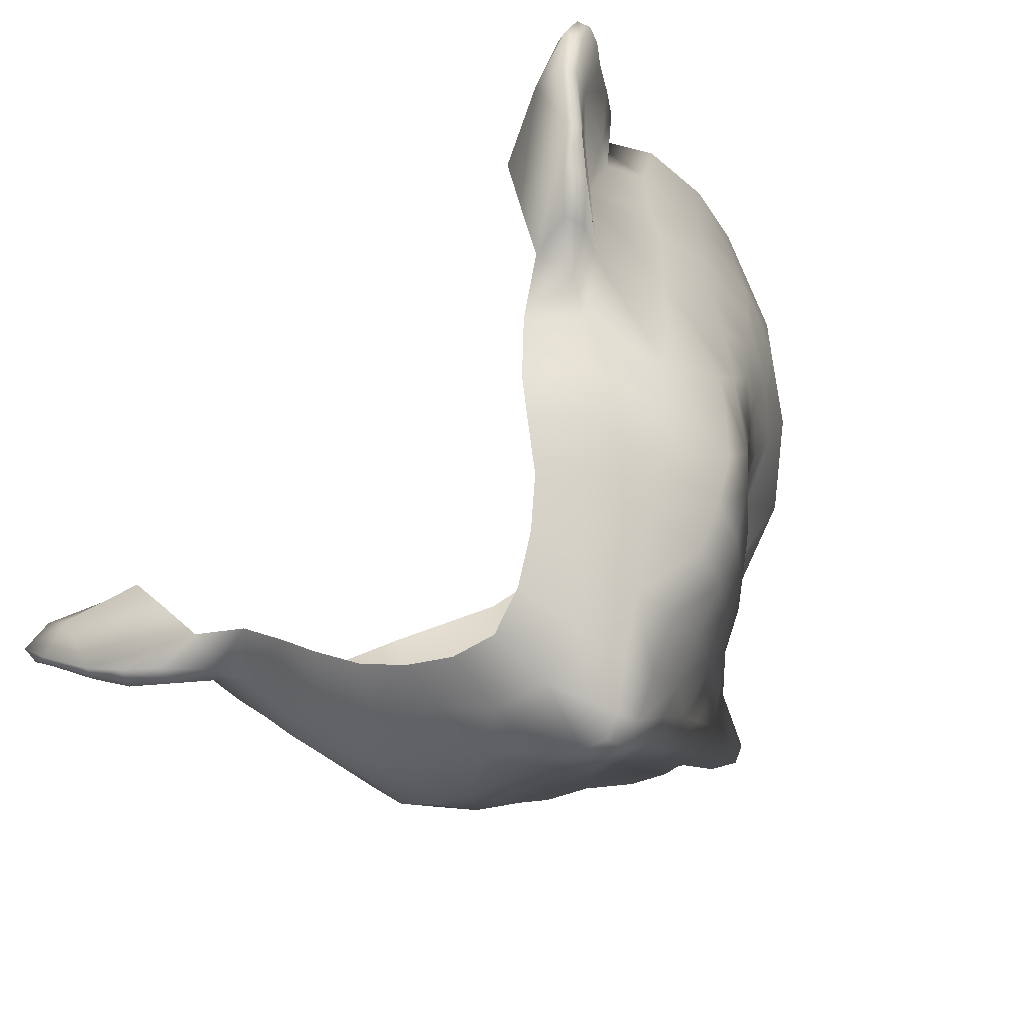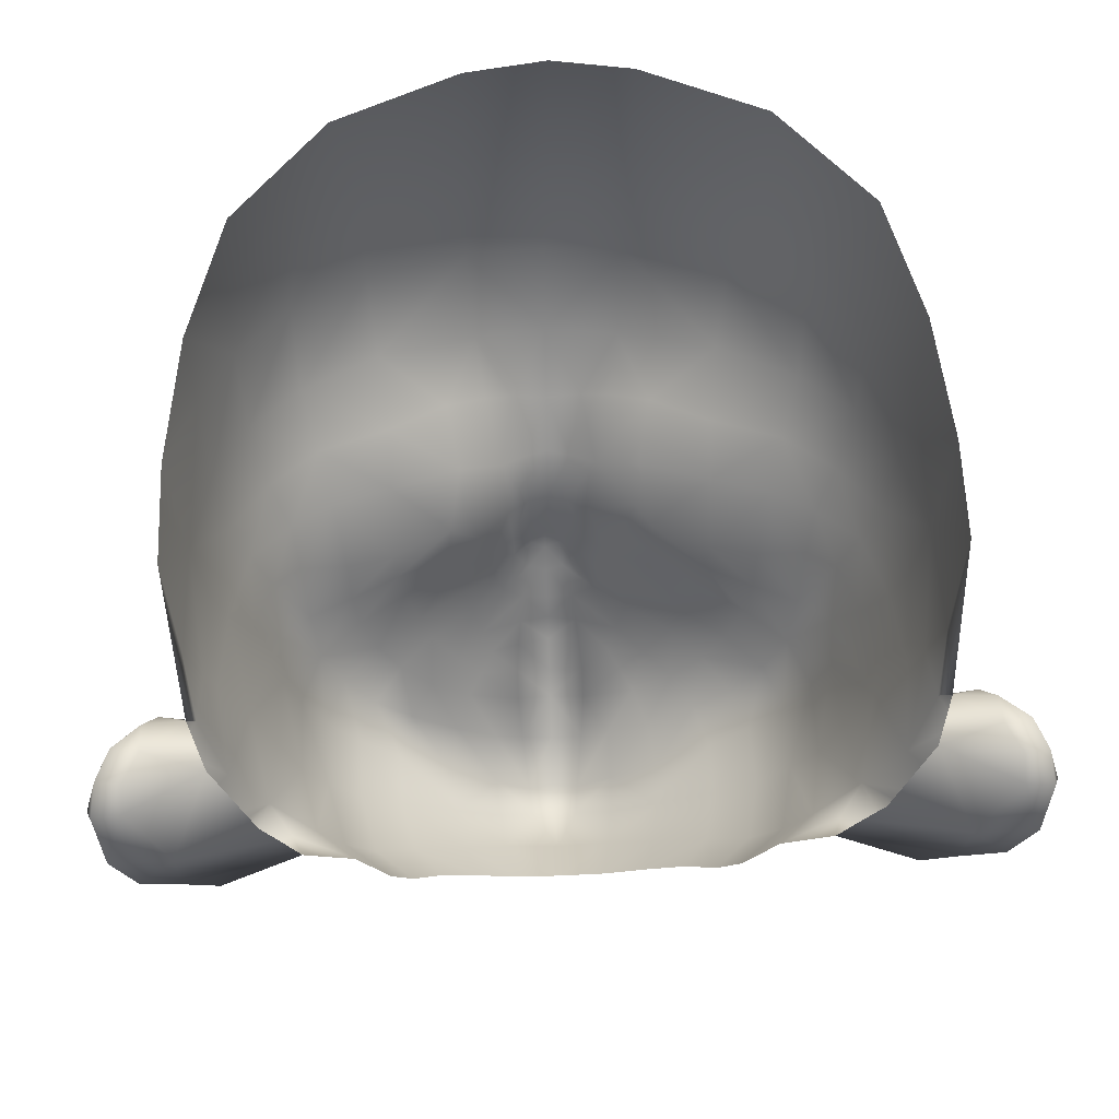
<metadata>
{"format":"obj","ext":"obj","renderer":"f3d","projection":"perspective","resolution":1024,"background":"white","views":[{"elev":-72.0,"azim":-131.3,"up":"+Y"},{"elev":37.1,"azim":177.0,"up":"+Y"}]}
</metadata>
<code>
g Face01_q
v 0.07233 1.709 0.07396
v 0.07974 1.707 0.05499
v 0.07818 1.686 0.05821
v 0.07038 1.688 0.07449
v 0.06669 1.672 0.07362
v 0.07535 1.67 0.05968
v 0.05984 1.71 0.08983
v 0.05876 1.688 0.08945
v 0.05517 1.673 0.08585
v 0.07145 1.66 0.06205
v 0.06225 1.66 0.07289
v 0.06685 1.65 0.06436
v 0.06063 1.648 0.07207
v 0.0527 1.66 0.08196
v 0.08262 1.681 0.03752
v 0.07943 1.665 0.04119
v 0.08658 1.705 0.03645
v 0.04249 1.709 0.1048
v 0.04266 1.737 0.09919
v 0.05699 1.735 0.08872
v 0.04841 1.761 0.08414
v 0.01936 1.738 0.1098
v 0.01913 1.767 0.09321
v 1.95e-21 1.769 0.09538
v 1.96e-21 1.738 0.1133
v 0.01897 1.709 0.1141
v 0.04069 1.688 0.1036
v 0.01711 1.687 0.1118
v 0.02469 1.674 0.1025
v 0.01519 1.672 0.1072
v 1.971e-21 1.687 0.1156
v 1.967e-21 1.708 0.1174
v 0.008487 1.671 0.1098
v 0.01164 1.657 0.1005
v 0.02186 1.66 0.09453
v 0.03871 1.673 0.09344
v 0.03863 1.659 0.0885
v 0.00548 1.656 0.1048
v 0.00481 1.644 0.1035
v 0.01004 1.642 0.1002
v 0.0209 1.65 0.09221
v 0.01707 1.639 0.09417
v 0.01505 1.631 0.09809
v 0.02451 1.645 0.08969
v 0.03884 1.641 0.08495
v 0.03784 1.635 0.08559
v 0.02543 1.636 0.09079
v 0.0499 1.643 0.07976
v 0.03624 1.628 0.08749
v 0.02439 1.63 0.09314
v 0.04752 1.625 0.08011
v 0.0492 1.634 0.07876
v 0.05902 1.635 0.07085
v 0.02212 1.621 0.09587
v 0.01367 1.622 0.1005
v 0.01954 1.614 0.09741
v 0.01139 1.615 0.1044
v 0.01707 1.606 0.09857
v 0.006262 1.61 0.1081
v 0.007109 1.604 0.1045
v 1.987e-21 1.604 0.1067
v 1.987e-21 1.608 0.1104
v 0.004204 1.614 0.1151
v 0.006229 1.617 0.1136
v 0.008394 1.623 0.1082
v 0.003532 1.62 0.1183
v 0.00427 1.626 0.112
v 0.008823 1.632 0.1033
v 0.004298 1.633 0.1068
v 1.978e-21 1.644 0.1047
v 1.976e-21 1.656 0.1068
v 1.974e-21 1.669 0.111
v 1.981e-21 1.634 0.1083
v 1.983e-21 1.627 0.113
v 1.986e-21 1.621 0.12
v 1.987e-21 1.617 0.1193
v 1.986e-21 1.621 0.12
v 1.987e-21 1.612 0.1156
v 1.987e-21 1.608 0.1104
v -0.006262 1.61 0.1081
v 1.987e-21 1.604 0.1067
v -0.007109 1.604 0.1045
v -0.01707 1.606 0.09857
v -0.01139 1.615 0.1044
v -0.01954 1.614 0.09741
v -0.004204 1.614 0.1151
v -0.006229 1.617 0.1136
v -0.008394 1.623 0.1082
v -0.003532 1.62 0.1183
v -0.00427 1.626 0.112
v -0.008823 1.632 0.1033
v -0.004298 1.633 0.1068
v -0.00481 1.644 0.1035
v 1.978e-21 1.644 0.1047
v -0.00548 1.656 0.1048
v -0.01164 1.657 0.1005
v -0.01004 1.642 0.1002
v -0.008487 1.671 0.1098
v -0.01519 1.672 0.1072
v -0.01711 1.687 0.1118
v -0.02469 1.674 0.1025
v -0.04069 1.688 0.1036
v -0.01897 1.709 0.1141
v -0.04249 1.709 0.1048
v 1.971e-21 1.687 0.1156
v 1.967e-21 1.708 0.1174
v -0.02186 1.66 0.09453
v -0.03871 1.673 0.09344
v -0.03863 1.659 0.0885
v -0.0209 1.65 0.09221
v -0.01707 1.639 0.09417
v -0.01505 1.631 0.09809
v -0.02451 1.645 0.08969
v -0.03884 1.641 0.08495
v -0.03784 1.635 0.08559
v -0.02543 1.636 0.09079
v -0.0527 1.66 0.08196
v -0.0499 1.643 0.07976
v -0.03624 1.628 0.08749
v -0.02439 1.63 0.09314
v -0.04752 1.625 0.08011
v -0.0492 1.634 0.07876
v -0.05902 1.635 0.07085
v -0.06063 1.648 0.07207
v -0.02212 1.621 0.09587
v -0.01367 1.622 0.1005
v -0.06225 1.66 0.07289
v -0.06685 1.65 0.06436
v -0.07145 1.66 0.06205
v -0.06669 1.672 0.07362
v -0.07535 1.67 0.05968
v -0.07818 1.686 0.05821
v -0.07038 1.688 0.07449
v -0.07233 1.709 0.07396
v -0.07974 1.707 0.05499
v -0.05984 1.71 0.08983
v -0.05876 1.688 0.08945
v -0.05517 1.673 0.08585
v -0.08262 1.681 0.03752
v -0.07943 1.665 0.04119
v -0.08658 1.705 0.03645
v -0.04266 1.737 0.09919
v -0.05699 1.735 0.08872
v -0.04841 1.761 0.08414
v -0.01936 1.738 0.1098
v -0.01913 1.767 0.09321
v 1.95e-21 1.769 0.09538
v 1.96e-21 1.738 0.1133
v -0.07237 1.731 0.07262
v -0.07071 1.747 0.06697
v -0.08121 1.726 0.05378
v 0.04104 1.6 0.01556
v 0.03603 1.594 0.02151
v 0.04483 1.594 0.03086
v 0.05174 1.602 0.0252
v 0.03559 1.587 0.03893
v 0.04846 1.595 0.04948
v 0.03869 1.588 0.05456
v 0.04844 1.598 0.06686
v 0.039 1.59 0.06932
v 0.02556 1.578 0.06209
v 0.02605 1.582 0.0726
v 0.03561 1.595 0.07928
v 0.04441 1.602 0.07674
v 0.04844 1.598 0.06686
v 0.02409 1.588 0.08184
v 0.0146 1.575 0.07629
v 0.01437 1.583 0.08476
v 0.006185 1.569 0.07957
v 0.007614 1.581 0.08656
v 0.01425 1.57 0.06821
v 0.00556 1.565 0.0737
v 0.006185 1.569 0.07957
v 0.01273 1.572 0.05525
v 0.02324 1.578 0.04757
v 0.01273 1.572 0.05525
v 1.984e-21 1.568 0.05836
v 1.989e-21 1.564 0.07574
v 1.98e-21 1.572 0.04374
v 0.01061 1.574 0.04107
v 0.02058 1.58 0.03601
v 0.02921 1.587 0.02968
v 1.989e-21 1.568 0.08176
v 1.988e-21 1.579 0.08793
v 1.988e-21 1.587 0.09484
v 0.008337 1.588 0.09293
v 0.008357 1.594 0.0975
v 1.988e-21 1.593 0.0986
v 0.007815 1.599 0.1024
v 0.01491 1.599 0.0985
v 0.01772 1.597 0.09351
v 0.02376 1.603 0.09249
v 0.02093 1.593 0.08914
v 0.03052 1.599 0.08664
v 0.03019 1.611 0.0914
v 0.03808 1.607 0.08441
v 0.04331 1.615 0.08251
v 0.05198 1.612 0.07389
v 0.05717 1.622 0.07065
v 0.03296 1.618 0.08986
v 1.988e-21 1.599 0.1044
v 0.07807 1.65 0.0266
v 0.07597 1.656 0.04455
v 0.08055 1.658 0.02109
v 0.07203 1.637 0.0322
v 0.07156 1.646 0.05255
v 0.07541 1.642 0.005583
v 0.06772 1.625 0.01495
v 0.06589 1.637 0.06003
v 0.06566 1.628 0.05467
v 0.06656 1.624 0.0372
v 0.0616 1.612 0.04031
v 0.05768 1.612 0.01885
v 0.05586 1.604 0.04485
v 0.05174 1.602 0.0252
v 0.06185 1.618 0.05891
v 0.06288 1.618 0.01201
v 0.05658 1.607 0.06377
v 0.04884 1.612 0.009268
v 0.06033 1.62 0.002881
v 0.08411 1.668 0.01715
v 0.08741 1.692 0.01825
v 0.0827 1.663 -0.0003799
v 0.08121 1.726 0.05378
v 0.07237 1.731 0.07262
v 0.07071 1.747 0.06697
v 0.08411 1.668 0.01715
v 0.08139 1.657 0.007145
v 0.1007 1.644 -0.01843
v 0.09136 1.648 -0.00933
v 0.1032 1.654 -0.01797
v 0.09502 1.635 -0.01557
v 0.08679 1.638 -0.006132
v 0.0873 1.626 -0.007423
v 0.08212 1.629 -0.003006
v 0.06772 1.625 0.01495
v 0.07541 1.642 0.005583
v 0.08516 1.653 0.001952
v 0.08139 1.657 0.007145
v 0.09073 1.663 0.0002649
v 0.08838 1.665 -0.0002029
v 0.09158 1.667 -0.00483
v 0.09415 1.664 -0.004277
v 0.09779 1.666 -0.01152
v 0.09752 1.663 -0.009361
v 0.1011 1.66 -0.01368
v 0.101 1.661 -0.01686
v 0.1021 1.655 -0.02106
v 0.0827 1.663 -0.0003799
v 0.08139 1.657 0.007145
v 0.09961 1.643 -0.0226
v 0.09412 1.634 -0.01877
v 0.08606 1.625 -0.0105
v 0.07834 1.619 -0.004877
v 0.08084 1.62 -0.0004788
v 0.07261 1.618 0.006147
v 0.06288 1.618 0.01201
v 0.07127 1.617 0.001488
v 0.09559 1.656 -0.02115
v 0.09961 1.643 -0.0226
v 0.1021 1.655 -0.02106
v 0.08594 1.641 -0.01972
v 0.101 1.661 -0.01686
v 0.09529 1.662 -0.01839
v 0.09166 1.665 -0.01208
v 0.09779 1.666 -0.01152
v 0.07817 1.659 -0.0115
v 0.06808 1.643 -0.0125
v 0.06452 1.633 -0.005573
v 0.09412 1.634 -0.01877
v 0.09158 1.667 -0.00483
v 0.0827 1.663 -0.0003799
v 0.08606 1.625 -0.0105
v 0.06033 1.62 0.002881
v 0.07834 1.619 -0.004877
v 0.07127 1.617 0.001488
v 0.07127 1.617 0.001488
v 0.06288 1.618 0.01201
v -0.04104 1.6 0.01556
v -0.05174 1.602 0.0252
v -0.04483 1.594 0.03086
v -0.03603 1.594 0.02151
v -0.03559 1.587 0.03893
v -0.04846 1.595 0.04948
v -0.03869 1.588 0.05456
v -0.04844 1.598 0.06686
v -0.039 1.59 0.06932
v -0.04441 1.602 0.07674
v -0.03561 1.595 0.07928
v -0.02605 1.582 0.0726
v -0.02409 1.588 0.08184
v -0.0146 1.575 0.07629
v -0.01437 1.583 0.08476
v -0.006185 1.569 0.07957
v -0.007614 1.581 0.08656
v -0.02556 1.578 0.06209
v -0.01425 1.57 0.06821
v -0.00556 1.565 0.0737
v -0.006185 1.569 0.07957
v -0.01273 1.572 0.05525
v -0.02324 1.578 0.04757
v -0.01273 1.572 0.05525
v 1.984e-21 1.568 0.05836
v 1.989e-21 1.564 0.07574
v 1.98e-21 1.572 0.04374
v -0.01061 1.574 0.04107
v -0.02058 1.58 0.03601
v -0.02921 1.587 0.02968
v 1.989e-21 1.568 0.08176
v 1.988e-21 1.579 0.08793
v 1.988e-21 1.587 0.09484
v -0.008337 1.588 0.09293
v -0.008357 1.594 0.0975
v 1.988e-21 1.593 0.0986
v -0.007815 1.599 0.1024
v -0.01491 1.599 0.0985
v -0.01772 1.597 0.09351
v -0.02376 1.603 0.09249
v -0.02093 1.593 0.08914
v -0.03052 1.599 0.08664
v -0.03019 1.611 0.0914
v -0.03808 1.607 0.08441
v -0.04331 1.615 0.08251
v -0.05198 1.612 0.07389
v -0.05717 1.622 0.07065
v -0.03296 1.618 0.08986
v 1.988e-21 1.599 0.1044
v -0.05658 1.607 0.06377
v -0.06185 1.618 0.05891
v -0.06566 1.628 0.05467
v -0.0616 1.612 0.04031
v -0.06656 1.624 0.0372
v -0.06772 1.625 0.01495
v -0.05768 1.612 0.01885
v -0.05586 1.604 0.04485
v -0.05174 1.602 0.0252
v -0.07203 1.637 0.0322
v -0.07541 1.642 0.005583
v -0.06589 1.637 0.06003
v -0.07807 1.65 0.0266
v -0.07597 1.656 0.04455
v -0.08055 1.658 0.02109
v -0.07156 1.646 0.05255
v -0.06288 1.618 0.01201
v -0.04844 1.598 0.06686
v -0.08411 1.668 0.01715
v -0.08741 1.692 0.01825
v -0.0827 1.663 -0.0003799
v -0.04884 1.612 0.009268
v -0.08411 1.668 0.01715
v -0.08139 1.657 0.007145
v -0.06033 1.62 0.002881
v 1.974e-21 1.669 0.111
v 1.976e-21 1.656 0.1068
v 1.981e-21 1.634 0.1083
v 1.983e-21 1.627 0.113
v 1.987e-21 1.617 0.1193
v 1.987e-21 1.612 0.1156
v -0.1007 1.644 -0.01843
v -0.1032 1.654 -0.01797
v -0.09136 1.648 -0.00933
v -0.09502 1.635 -0.01557
v -0.08679 1.638 -0.006132
v -0.0873 1.626 -0.007423
v -0.08212 1.629 -0.003006
v -0.06772 1.625 0.01495
v -0.07541 1.642 0.005583
v -0.08516 1.653 0.001952
v -0.08139 1.657 0.007145
v -0.09073 1.663 0.0002649
v -0.08838 1.665 -0.0002029
v -0.09158 1.667 -0.00483
v -0.09415 1.664 -0.004277
v -0.09779 1.666 -0.01152
v -0.09752 1.663 -0.009361
v -0.1011 1.66 -0.01368
v -0.101 1.661 -0.01686
v -0.1021 1.655 -0.02106
v -0.0827 1.663 -0.0003799
v -0.08139 1.657 0.007145
v -0.09961 1.643 -0.0226
v -0.09412 1.634 -0.01877
v -0.08606 1.625 -0.0105
v -0.07834 1.619 -0.004877
v -0.08084 1.62 -0.0004788
v -0.07261 1.618 0.006147
v -0.06288 1.618 0.01201
v -0.07127 1.617 0.001488
v -0.09559 1.656 -0.02115
v -0.1021 1.655 -0.02106
v -0.09961 1.643 -0.0226
v -0.08594 1.641 -0.01972
v -0.101 1.661 -0.01686
v -0.09529 1.662 -0.01839
v -0.09166 1.665 -0.01208
v -0.09779 1.666 -0.01152
v -0.07817 1.659 -0.0115
v -0.06808 1.643 -0.0125
v -0.06452 1.633 -0.005573
v -0.09412 1.634 -0.01877
v -0.09158 1.667 -0.00483
v -0.0827 1.663 -0.0003799
v -0.08606 1.625 -0.0105
v -0.06033 1.62 0.002881
v -0.07834 1.619 -0.004877
v -0.07127 1.617 0.001488
v -0.07127 1.617 0.001488
v -0.06288 1.618 0.01201
g Face01_q_0
f 3 2 1
f 4 3 1
f 4 5 3
f 5 6 3
f 4 1 7
f 8 4 7
f 9 5 4
f 8 9 4
f 6 5 10
f 5 11 10
f 5 9 11
f 12 10 11
f 13 12 11
f 9 14 11
f 11 14 13
f 15 3 6
f 2 3 15
f 16 15 6
f 17 2 15
f 8 7 18
f 18 7 19
f 7 20 19
f 20 21 19
f 22 19 21
f 18 19 22
f 23 22 21
f 22 23 24
f 25 22 24
f 26 22 25
f 26 18 22
f 27 18 26
f 28 27 26
f 29 27 28
f 30 29 28
f 31 28 26
f 32 31 26
f 32 26 25
f 33 30 28
f 33 28 31
f 30 34 29
f 30 33 34
f 34 35 29
f 29 35 36
f 29 36 27
f 37 36 35
f 33 38 34
f 34 38 39
f 40 34 39
f 34 40 41
f 35 34 41
f 40 42 41
f 40 43 42
f 35 44 37
f 41 42 44
f 41 44 35
f 44 45 37
f 45 44 46
f 44 47 46
f 42 47 44
f 14 37 45
f 48 14 45
f 46 47 49
f 47 50 49
f 50 47 42
f 43 50 42
f 49 51 46
f 51 52 46
f 52 48 45
f 46 52 45
f 52 53 48
f 53 13 48
f 14 48 13
f 54 50 43
f 55 54 43
f 56 54 55
f 57 56 55
f 57 58 56
f 57 59 58
f 59 60 58
f 61 60 59
f 62 61 59
f 63 59 57
f 64 63 57
f 65 64 57
f 55 65 57
f 66 64 65
f 63 64 66
f 67 66 65
f 65 68 67
f 68 69 67
f 39 69 68
f 69 39 70
f 70 39 38
f 71 70 38
f 71 38 72
f 38 33 72
f 72 33 31
f 73 69 70
f 40 39 68
f 68 43 40
f 43 68 65
f 66 67 74
f 69 73 74
f 67 69 74
f 75 66 74
f 66 77 76
f 76 63 66
f 76 78 63
f 63 78 59
f 78 79 59
f 43 65 55
f 81 79 80
f 82 81 80
f 82 80 83
f 80 84 83
f 83 84 85
f 80 86 84
f 86 87 84
f 87 88 84
f 87 89 88
f 87 86 89
f 89 90 88
f 91 88 90
f 92 91 90
f 92 93 91
f 93 92 94
f 93 94 95
f 95 96 93
f 96 97 93
f 93 97 91
f 95 98 96
f 98 99 96
f 99 98 100
f 101 99 100
f 96 99 101
f 102 101 100
f 102 100 103
f 104 102 103
f 100 105 103
f 100 98 105
f 105 106 103
f 107 96 101
f 107 101 108
f 108 101 102
f 108 109 107
f 97 96 110
f 96 107 110
f 111 97 110
f 112 97 111
f 113 107 109
f 111 110 113
f 113 110 107
f 114 113 109
f 113 114 115
f 116 113 115
f 116 111 113
f 109 117 114
f 117 118 114
f 116 115 119
f 120 116 119
f 120 112 111
f 116 120 111
f 121 119 115
f 122 121 115
f 122 115 114
f 118 122 114
f 123 122 118
f 124 123 118
f 118 117 124
f 120 125 112
f 125 126 112
f 125 85 126
f 85 84 126
f 88 126 84
f 88 112 126
f 91 112 88
f 112 91 97
f 117 127 124
f 128 124 127
f 123 124 128
f 129 128 127
f 127 130 129
f 130 131 129
f 131 130 132
f 130 133 132
f 132 133 134
f 135 132 134
f 134 133 136
f 133 137 136
f 138 137 133
f 130 138 133
f 138 130 127
f 117 138 127
f 132 139 131
f 132 135 139
f 139 140 131
f 135 141 139
f 136 137 104
f 136 104 142
f 143 136 142
f 136 143 134
f 144 143 142
f 142 145 144
f 142 104 145
f 145 146 144
f 146 145 147
f 145 148 147
f 145 103 148
f 104 103 145
f 103 106 148
f 143 144 149
f 144 150 149
f 150 151 149
f 143 149 134
f 149 151 134
f 151 135 134
f 141 135 151
f 137 102 104
f 108 102 137
f 138 108 137
f 109 108 138
f 117 109 138
f 154 153 152
f 155 154 152
f 153 154 156
f 156 154 157
f 158 156 157
f 157 159 158
f 159 160 158
f 158 160 161
f 160 162 161
f 162 160 163
f 164 163 160
f 165 164 160
f 166 162 163
f 162 166 167
f 161 162 167
f 166 168 167
f 167 168 169
f 168 170 169
f 171 161 167
f 171 167 172
f 167 173 172
f 171 174 161
f 174 175 161
f 172 176 171
f 177 176 172
f 178 177 172
f 177 179 176
f 179 180 176
f 174 180 175
f 180 181 175
f 175 181 156
f 175 156 158
f 161 175 158
f 181 182 156
f 182 153 156
f 183 178 172
f 173 183 172
f 184 183 169
f 170 184 169
f 184 170 185
f 170 186 185
f 186 170 168
f 185 186 187
f 188 185 187
f 188 187 189
f 189 187 190
f 187 191 190
f 187 186 191
f 191 192 190
f 192 191 193
f 186 193 191
f 186 168 193
f 194 192 193
f 195 192 194
f 196 195 194
f 196 197 195
f 198 197 196
f 197 198 199
f 51 197 199
f 52 51 199
f 53 52 199
f 164 198 196
f 51 49 197
f 49 200 197
f 197 200 195
f 195 56 192
f 56 58 192
f 192 58 190
f 49 50 200
f 50 54 200
f 54 56 195
f 200 54 195
f 58 60 190
f 60 189 190
f 189 60 201
f 201 188 189
f 60 61 201
f 163 164 196
f 194 163 196
f 166 163 194
f 193 166 194
f 168 166 193
f 16 203 202
f 204 16 202
f 205 202 203
f 206 205 203
f 205 207 202
f 202 207 204
f 205 208 207
f 206 209 205
f 209 210 205
f 205 210 211
f 205 211 208
f 211 212 208
f 211 210 212
f 212 213 208
f 212 214 213
f 214 215 213
f 210 216 212
f 214 212 216
f 209 199 210
f 199 216 210
f 208 213 217
f 218 214 216
f 218 216 199
f 157 214 218
f 159 157 218
f 214 157 154
f 215 214 154
f 198 218 199
f 165 218 198
f 164 165 198
f 213 215 152
f 219 213 152
f 217 213 219
f 219 220 217
f 53 199 209
f 12 53 209
f 206 12 209
f 10 12 206
f 203 10 206
f 6 10 203
f 16 6 203
f 13 53 12
f 16 204 15
f 204 221 15
f 15 221 222
f 17 15 222
f 221 223 222
f 2 17 224
f 2 224 1
f 224 225 1
f 224 226 225
f 226 21 225
f 21 20 225
f 225 20 1
f 20 7 1
f 228 223 227
f 204 228 227
f 207 228 204
f 27 8 18
f 27 36 8
f 36 9 8
f 36 37 9
f 37 14 9
f 231 230 229
f 232 229 230
f 233 232 230
f 234 232 233
f 235 234 233
f 235 233 236
f 233 237 236
f 237 233 230
f 237 230 238
f 239 237 238
f 238 240 239
f 240 241 239
f 241 240 242
f 240 243 242
f 238 243 240
f 243 238 230
f 244 242 243
f 245 244 243
f 245 243 230
f 244 245 246
f 246 231 247
f 247 244 246
f 231 248 247
f 242 249 241
f 250 241 249
f 246 245 230
f 231 246 230
f 231 229 248
f 229 251 248
f 252 251 229
f 232 252 229
f 253 252 232
f 234 253 232
f 254 253 234
f 255 254 234
f 255 256 254
f 255 234 235
f 236 255 235
f 236 256 255
f 256 236 257
f 256 258 254
f 256 257 258
f 261 260 259
f 260 262 259
f 261 259 263
f 259 264 263
f 264 265 263
f 265 266 263
f 265 264 267
f 264 259 267
f 259 262 267
f 262 268 267
f 262 269 268
f 260 270 262
f 266 265 271
f 271 265 272
f 272 265 267
f 262 270 273
f 273 269 262
f 274 269 273
f 275 274 273
f 276 274 275
f 278 274 277
f 281 280 279
f 282 281 279
f 281 282 283
f 281 283 284
f 283 285 284
f 286 284 285
f 287 286 285
f 288 286 287
f 289 288 287
f 287 290 289
f 290 291 289
f 291 290 292
f 293 291 292
f 293 292 294
f 295 293 294
f 290 296 292
f 287 285 296
f 290 287 296
f 296 297 292
f 292 297 298
f 299 292 298
f 300 297 296
f 301 300 296
f 302 298 297
f 302 303 298
f 303 304 298
f 305 303 302
f 306 305 302
f 306 300 301
f 307 306 301
f 301 296 285
f 283 301 285
f 307 301 283
f 308 307 283
f 282 308 283
f 309 299 298
f 304 309 298
f 309 310 294
f 310 295 294
f 295 310 311
f 312 295 311
f 295 312 293
f 312 311 313
f 311 314 313
f 313 314 315
f 313 315 316
f 317 313 316
f 312 313 317
f 318 317 316
f 317 318 319
f 319 312 317
f 293 312 319
f 318 320 319
f 318 321 320
f 321 322 320
f 323 322 321
f 323 324 322
f 324 323 325
f 323 121 325
f 121 122 325
f 122 123 325
f 324 288 322
f 119 121 323
f 326 119 323
f 326 323 321
f 85 321 318
f 83 85 318
f 83 318 316
f 120 119 326
f 125 120 326
f 125 326 321
f 85 125 321
f 82 83 316
f 315 82 316
f 82 315 327
f 314 327 315
f 81 82 327
f 288 289 322
f 289 320 322
f 289 291 320
f 291 319 320
f 291 293 319
f 286 288 324
f 328 286 324
f 328 324 325
f 329 328 325
f 329 325 330
f 329 330 331
f 330 332 331
f 331 332 333
f 334 331 333
f 335 331 334
f 335 328 329
f 331 335 329
f 336 335 334
f 330 337 332
f 332 337 333
f 333 337 338
f 325 339 330
f 330 339 337
f 338 337 340
f 340 337 341
f 341 140 340
f 140 342 340
f 338 340 342
f 337 343 341
f 339 343 337
f 334 333 344
f 335 336 281
f 284 335 281
f 335 284 328
f 284 345 328
f 342 140 139
f 346 342 139
f 346 139 347
f 139 141 347
f 128 343 339
f 123 128 339
f 129 341 343
f 128 129 343
f 131 140 341
f 129 131 341
f 348 346 347
f 334 344 349
f 334 349 279
f 336 334 279
f 348 351 350
f 351 342 350
f 351 338 342
f 352 349 344
f 325 123 339
f 98 353 105
f 98 95 353
f 95 354 353
f 94 354 95
f 92 355 94
f 355 92 356
f 92 90 356
f 90 89 356
f 89 77 356
f 75 89 357
f 86 357 89
f 358 357 86
f 358 86 80
f 62 358 80
f 361 360 359
f 359 362 361
f 362 363 361
f 362 364 363
f 364 365 363
f 363 365 366
f 367 363 366
f 363 367 361
f 361 367 368
f 367 369 368
f 370 368 369
f 371 370 369
f 370 371 372
f 373 370 372
f 373 368 370
f 368 373 361
f 372 374 373
f 374 375 373
f 373 375 361
f 375 374 376
f 375 376 361
f 374 377 376
f 360 376 377
f 378 360 377
f 379 372 371
f 371 380 379
f 359 360 378
f 381 359 378
f 381 382 359
f 382 362 359
f 382 383 362
f 383 364 362
f 383 384 364
f 384 385 364
f 386 385 384
f 364 385 365
f 385 366 365
f 386 366 385
f 366 386 387
f 388 386 384
f 387 386 388
f 391 390 389
f 392 391 389
f 389 390 393
f 394 389 393
f 395 394 393
f 396 395 393
f 394 395 397
f 389 394 397
f 392 389 397
f 398 392 397
f 399 392 398
f 400 391 392
f 395 396 401
f 395 401 402
f 395 402 397
f 400 392 403
f 399 403 392
f 399 404 403
f 404 405 403
f 404 406 405
f 404 408 407
f 376 360 361

</code>
